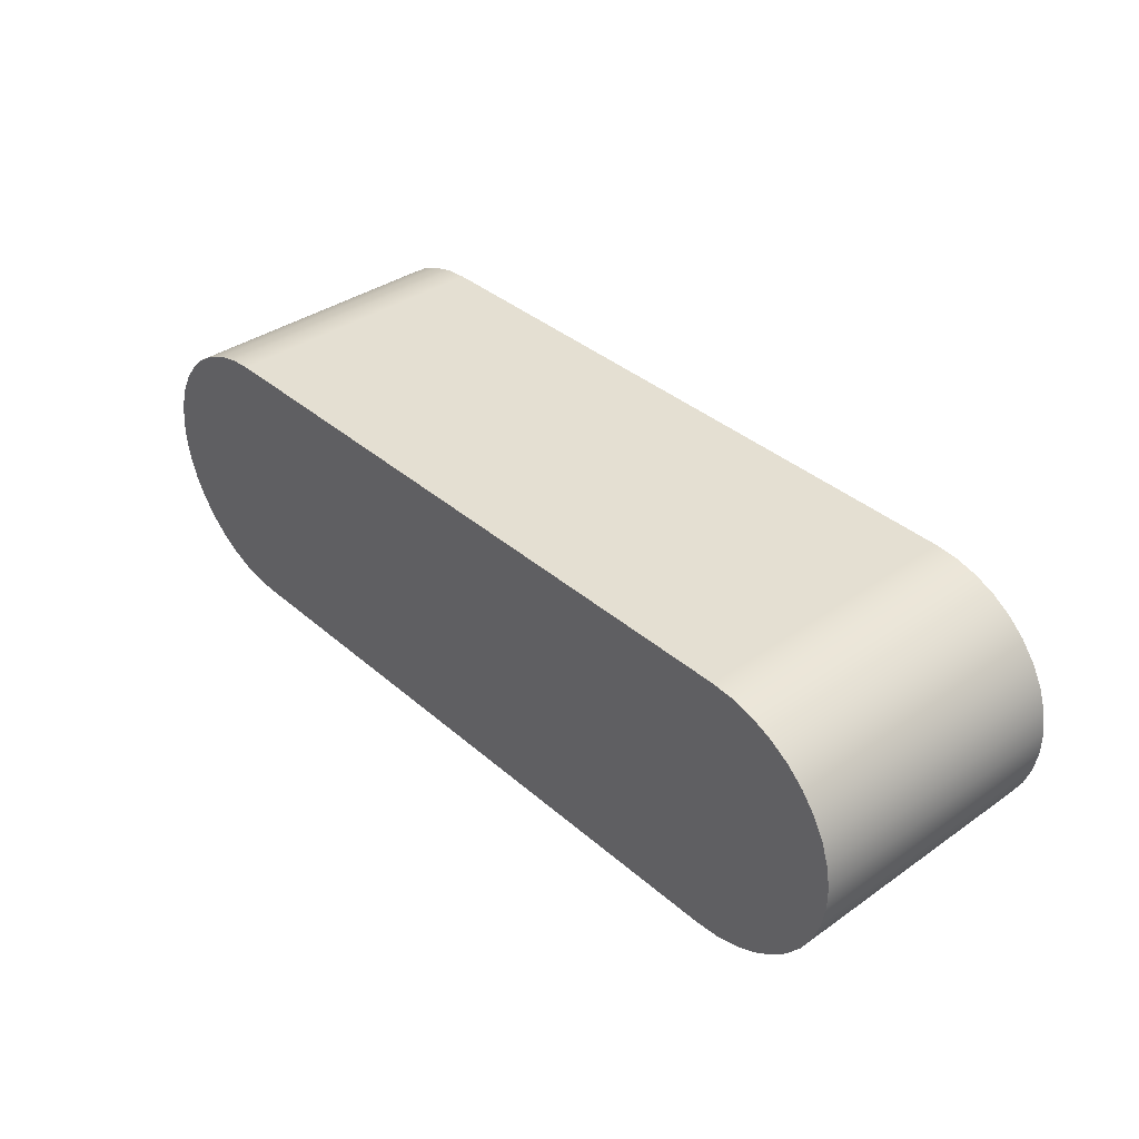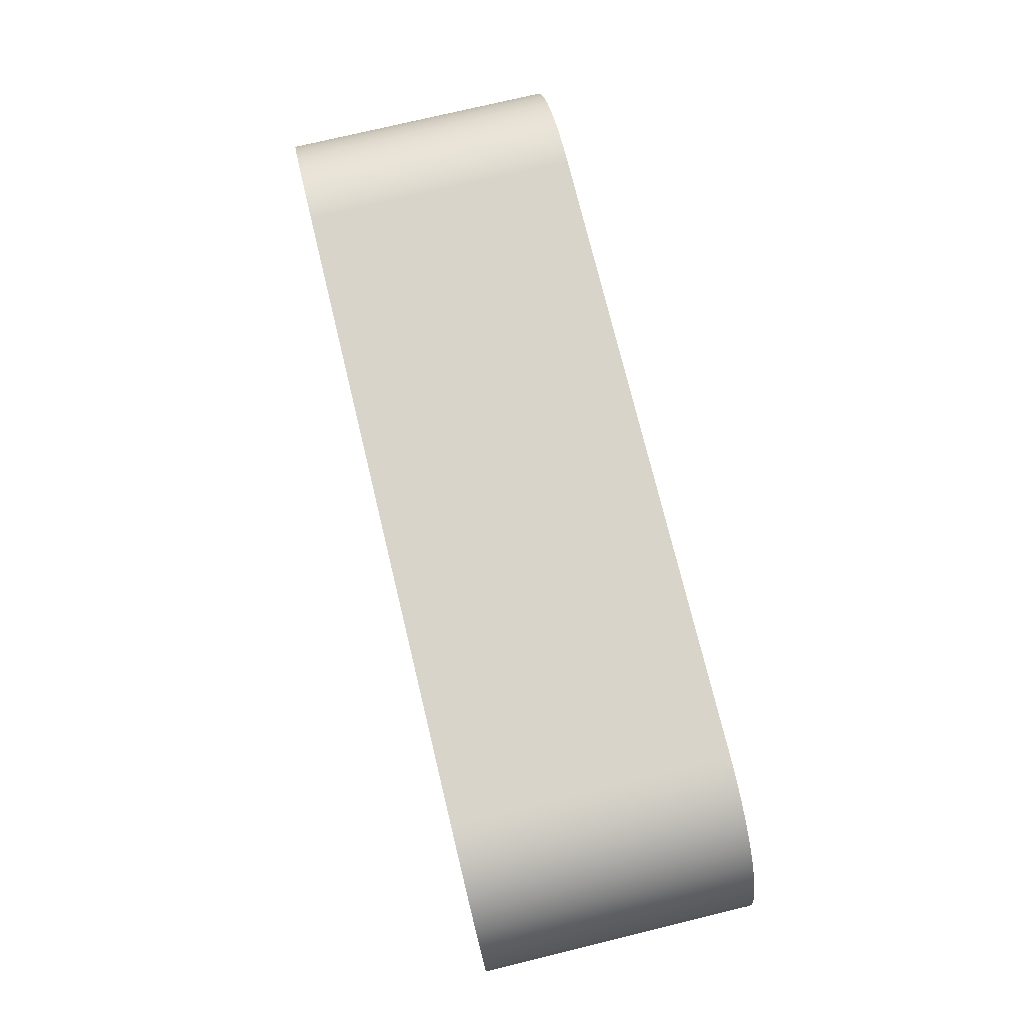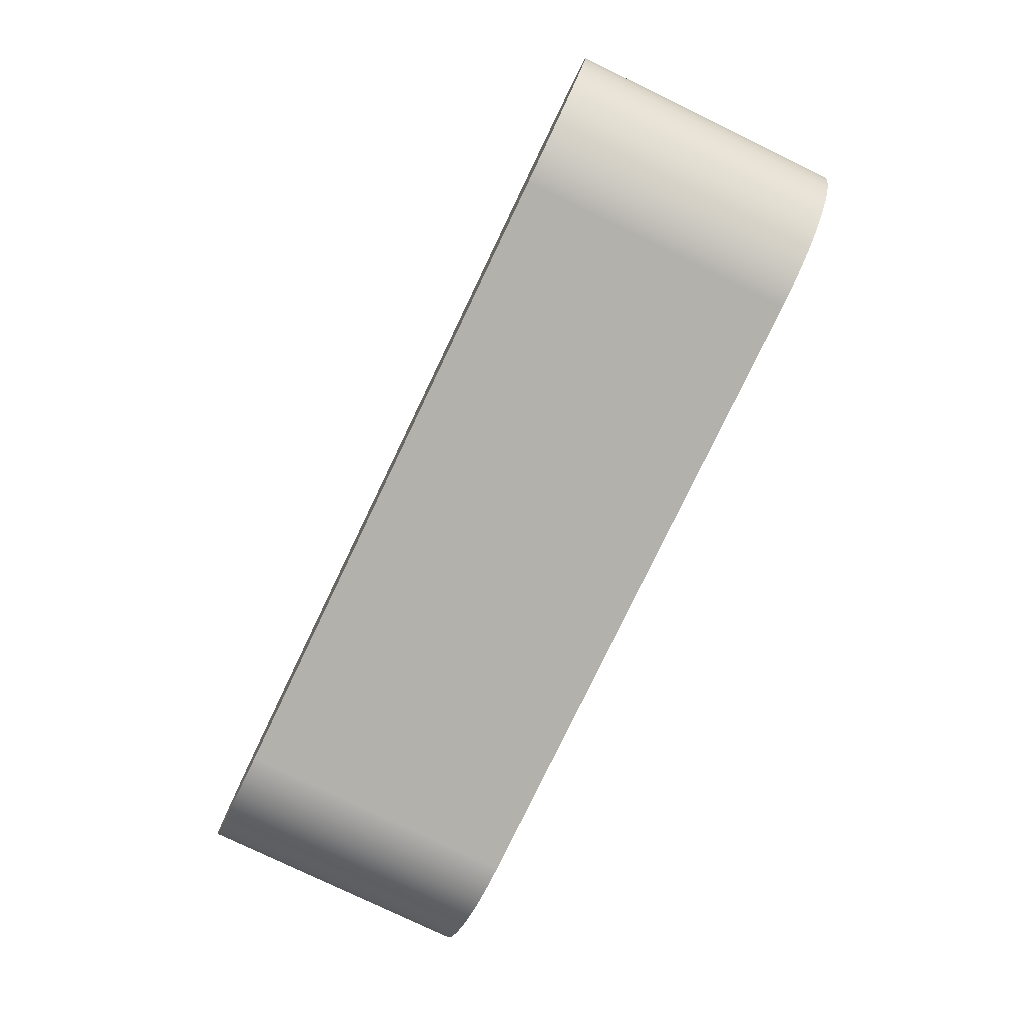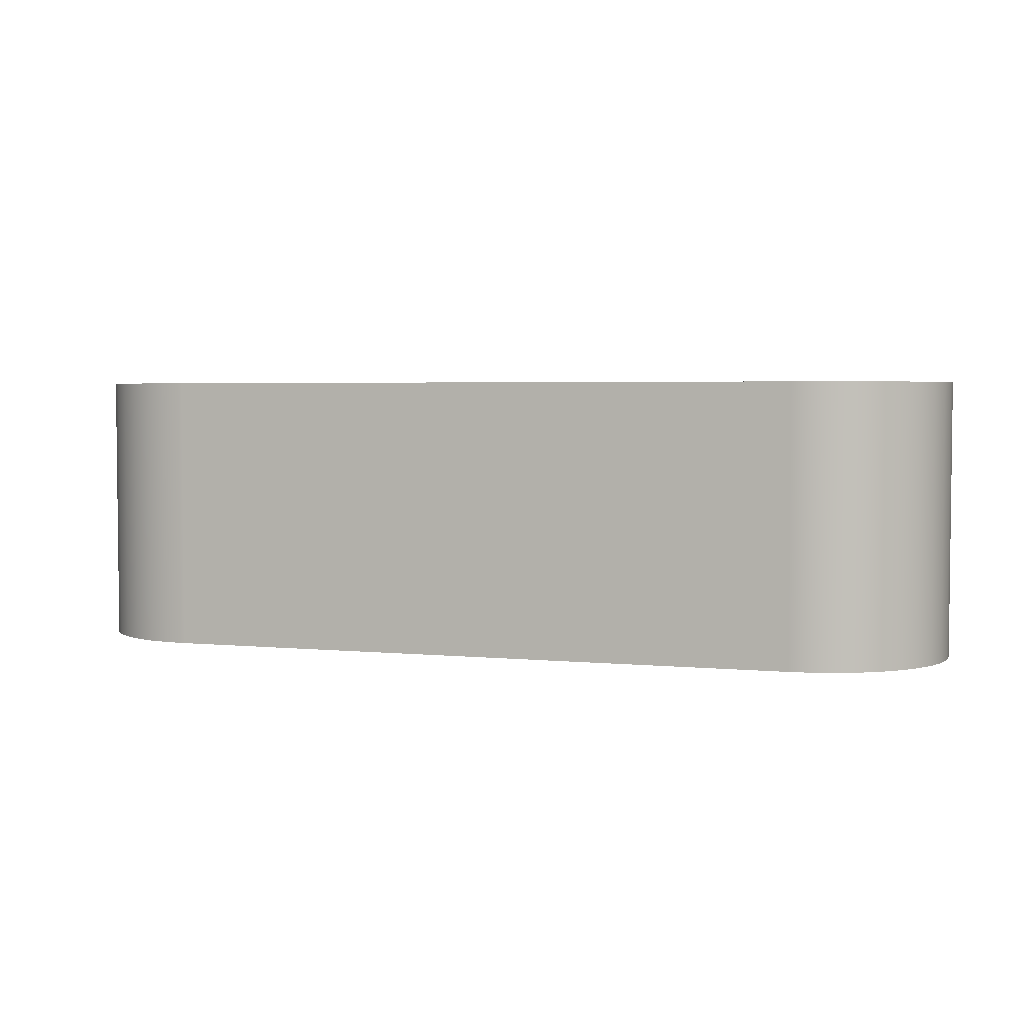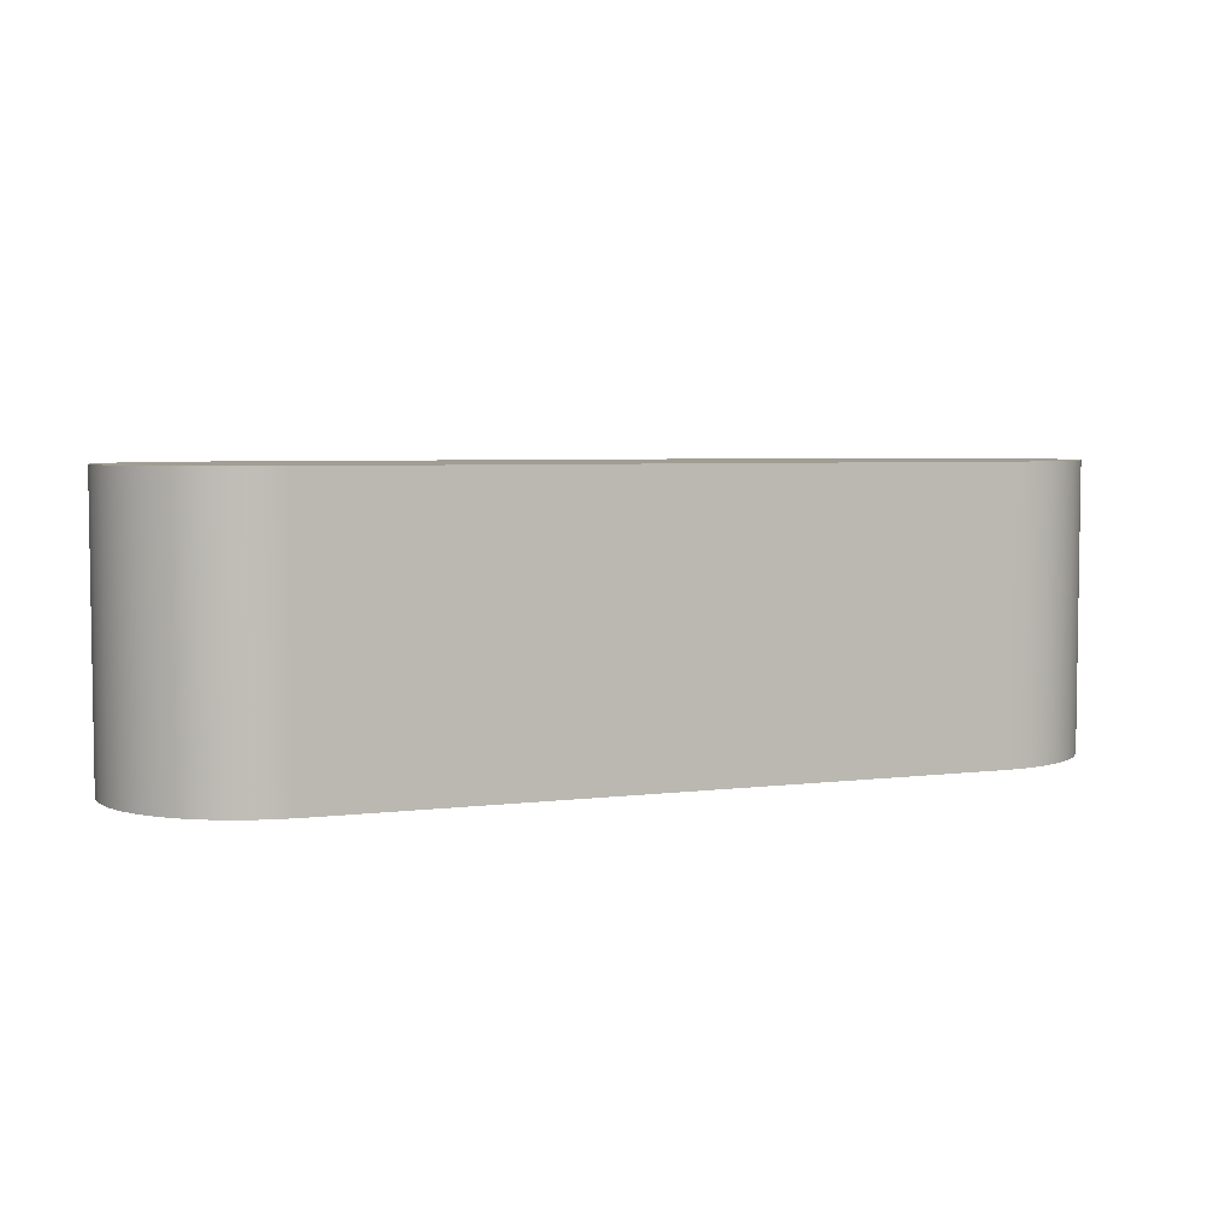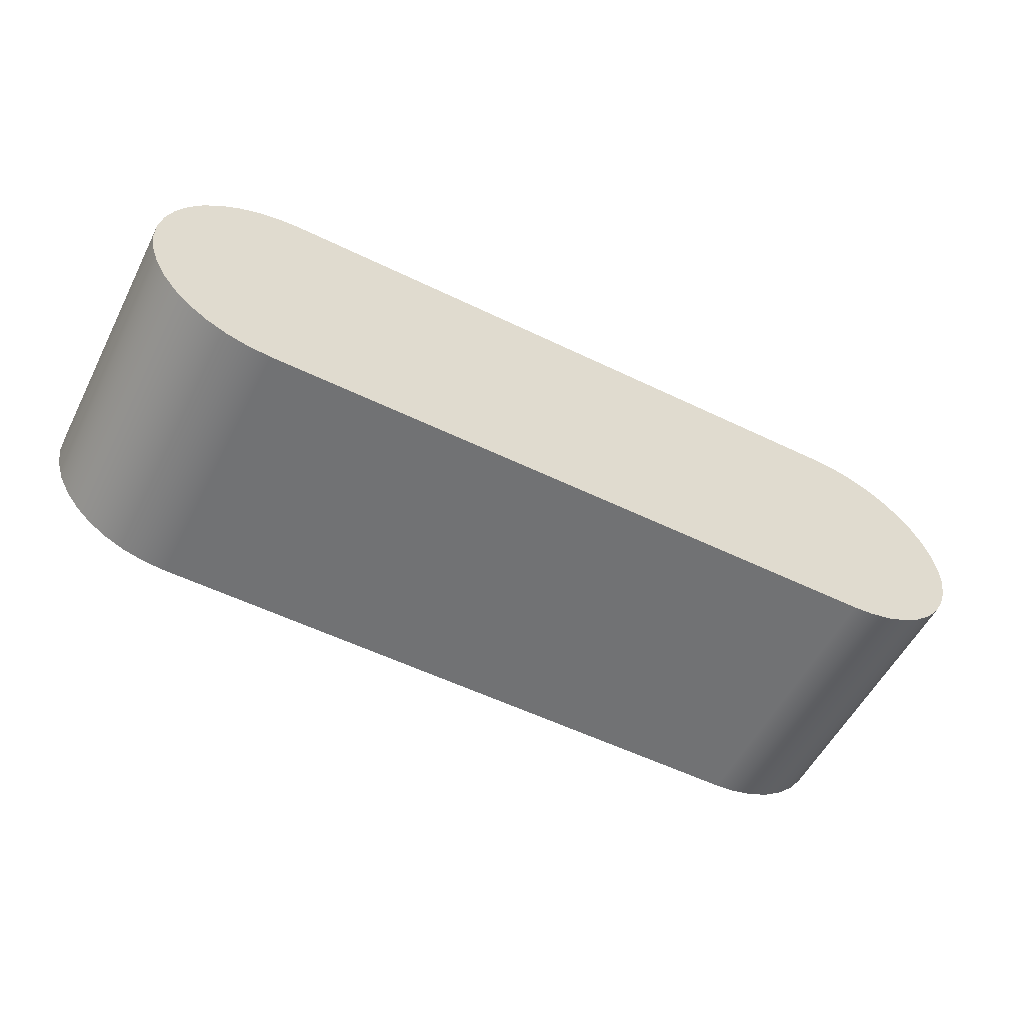
<metadata>
{"format":"obj","ext":"obj","renderer":"f3d","projection":"perspective","resolution":1024,"background":"white","views":[{"elev":37.1,"azim":48.0,"up":"+Z"},{"elev":74.8,"azim":76.4,"up":"+Z"},{"elev":-79.0,"azim":64.3,"up":"+Z"},{"elev":3.6,"azim":-161.7,"up":"+Y"},{"elev":4.9,"azim":158.0,"up":"+Y"},{"elev":-55.6,"azim":-27.0,"up":"+Z"}]}
</metadata>
<code>
v 3.5 0 1.5
v 3.747 0 1.48
v 3.987 0 1.419
v 4.214 0 1.319
v 4.421 0 1.184
v 4.604 0 1.016
v 4.756 0 0.8204
v 4.874 0 0.6025
v 4.954 0 0.3682
v 4.995 0 0.1239
v 4.995 0 -0.1239
v 4.954 0 -0.3682
v 4.874 0 -0.6025
v 4.756 0 -0.8204
v 4.604 0 -1.016
v 4.421 0 -1.184
v 4.214 0 -1.319
v 3.987 0 -1.419
v 3.747 0 -1.48
v 3.5 0 -1.5
v 3.5 3 -1.5
v 3.747 3 -1.48
v 3.987 3 -1.419
v 4.214 3 -1.319
v 4.421 3 -1.184
v 4.604 3 -1.016
v 4.756 3 -0.8204
v 4.874 3 -0.6025
v 4.954 3 -0.3682
v 4.995 3 -0.1239
v 4.995 3 0.1239
v 4.954 3 0.3682
v 4.874 3 0.6025
v 4.756 3 0.8204
v 4.604 3 1.016
v 4.421 3 1.184
v 4.214 3 1.319
v 3.987 3 1.419
v 3.747 3 1.48
v 3.5 3 1.5
v -3.5 0 1.5
v 3.5 0 1.5
v 3.5 3 1.5
v -3.5 3 1.5
v -3.5 0 -1.5
v -3.747 0 -1.48
v -3.987 0 -1.419
v -4.214 0 -1.319
v -4.421 0 -1.184
v -4.604 0 -1.016
v -4.756 0 -0.8204
v -4.874 0 -0.6025
v -4.954 0 -0.3682
v -4.995 0 -0.1239
v -4.995 0 0.1239
v -4.954 0 0.3682
v -4.874 0 0.6025
v -4.756 0 0.8204
v -4.604 0 1.016
v -4.421 0 1.184
v -4.214 0 1.319
v -3.987 0 1.419
v -3.747 0 1.48
v -3.5 0 1.5
v -3.5 3 1.5
v -3.747 3 1.48
v -3.987 3 1.419
v -4.214 3 1.319
v -4.421 3 1.184
v -4.604 3 1.016
v -4.756 3 0.8204
v -4.874 3 0.6025
v -4.954 3 0.3682
v -4.995 3 0.1239
v -4.995 3 -0.1239
v -4.954 3 -0.3682
v -4.874 3 -0.6025
v -4.756 3 -0.8204
v -4.604 3 -1.016
v -4.421 3 -1.184
v -4.214 3 -1.319
v -3.987 3 -1.419
v -3.747 3 -1.48
v -3.5 3 -1.5
v 3.5 0 -1.5
v -3.5 0 -1.5
v -3.5 3 -1.5
v 3.5 3 -1.5
v 3.5 3 -1.5
v -3.5 3 -1.5
v -3.747 3 -1.48
v -3.987 3 -1.419
v -4.214 3 -1.319
v -4.421 3 -1.184
v -4.604 3 -1.016
v -4.756 3 -0.8204
v -4.874 3 -0.6025
v -4.954 3 -0.3682
v -4.995 3 -0.1239
v -4.995 3 0.1239
v -4.954 3 0.3682
v -4.874 3 0.6025
v -4.756 3 0.8204
v -4.604 3 1.016
v -4.421 3 1.184
v -4.214 3 1.319
v -3.987 3 1.419
v -3.747 3 1.48
v -3.5 3 1.5
v 3.5 3 1.5
v 3.747 3 1.48
v 3.987 3 1.419
v 4.214 3 1.319
v 4.421 3 1.184
v 4.604 3 1.016
v 4.756 3 0.8204
v 4.874 3 0.6025
v 4.954 3 0.3682
v 4.995 3 0.1239
v 4.995 3 -0.1239
v 4.954 3 -0.3682
v 4.874 3 -0.6025
v 4.756 3 -0.8204
v 4.604 3 -1.016
v 4.421 3 -1.184
v 4.214 3 -1.319
v 3.987 3 -1.419
v 3.747 3 -1.48
v -3.5 0 -1.5
v 3.5 0 -1.5
v 3.747 0 -1.48
v 3.987 0 -1.419
v 4.214 0 -1.319
v 4.421 0 -1.184
v 4.604 0 -1.016
v 4.756 0 -0.8204
v 4.874 0 -0.6025
v 4.954 0 -0.3682
v 4.995 0 -0.1239
v 4.995 0 0.1239
v 4.954 0 0.3682
v 4.874 0 0.6025
v 4.756 0 0.8204
v 4.604 0 1.016
v 4.421 0 1.184
v 4.214 0 1.319
v 3.987 0 1.419
v 3.747 0 1.48
v 3.5 0 1.5
v -3.5 0 1.5
v -3.747 0 1.48
v -3.987 0 1.419
v -4.214 0 1.319
v -4.421 0 1.184
v -4.604 0 1.016
v -4.756 0 0.8204
v -4.874 0 0.6025
v -4.954 0 0.3682
v -4.995 0 0.1239
v -4.995 0 -0.1239
v -4.954 0 -0.3682
v -4.874 0 -0.6025
v -4.756 0 -0.8204
v -4.604 0 -1.016
v -4.421 0 -1.184
v -4.214 0 -1.319
v -3.987 0 -1.419
v -3.747 0 -1.48
g bb40a68a-e2b0-11ea-b1ba-54bf646e7e1f
f 40 1 39
f 39 1 2
f 39 2 38
f 38 2 3
f 38 3 37
f 37 3 4
f 37 4 36
f 36 4 5
f 36 5 35
f 35 5 6
f 35 6 34
f 34 6 7
f 34 7 33
f 33 7 8
f 33 8 32
f 32 8 9
f 32 9 31
f 31 9 10
f 31 10 30
f 30 10 11
f 30 11 29
f 29 11 12
f 29 12 28
f 28 12 13
f 28 13 27
f 27 13 14
f 27 14 26
f 26 14 15
f 26 15 25
f 25 15 16
f 25 16 24
f 24 16 17
f 24 17 23
f 23 17 18
f 23 18 22
f 22 18 19
f 22 19 21
f 21 19 20
g bb40cd94-e2b0-11ea-84ed-54bf646e7e1f
f 41 42 44
f 44 42 43
g bb40f49e-e2b0-11ea-8a2b-54bf646e7e1f
f 84 45 83
f 83 45 46
f 83 46 82
f 82 46 47
f 82 47 81
f 81 47 48
f 81 48 80
f 80 48 49
f 80 49 79
f 79 49 50
f 79 50 78
f 78 50 51
f 78 51 77
f 77 51 52
f 77 52 76
f 76 52 53
f 76 53 75
f 75 53 54
f 75 54 74
f 74 54 55
f 74 55 73
f 73 55 56
f 73 56 72
f 72 56 57
f 72 57 71
f 71 57 58
f 71 58 70
f 70 58 59
f 70 59 69
f 69 59 60
f 69 60 68
f 68 60 61
f 68 61 67
f 67 61 62
f 67 62 66
f 66 62 63
f 66 63 65
f 65 63 64
g bb411bae-e2b0-11ea-becc-54bf646e7e1f
f 85 86 88
f 88 86 87
g bb4169c6-e2b0-11ea-9254-54bf646e7e1f
f 90 123 89
f 89 123 124
f 89 124 125
f 91 92 90
f 90 92 93
f 90 93 94
f 94 95 90
f 90 95 96
f 90 96 123
f 123 96 122
f 122 96 97
f 122 97 121
f 121 97 98
f 121 98 120
f 120 98 99
f 120 99 119
f 119 99 100
f 119 100 118
f 118 100 101
f 118 101 117
f 117 101 102
f 117 102 116
f 116 102 103
f 116 103 110
f 110 103 109
f 109 103 104
f 109 104 105
f 105 106 109
f 109 106 107
f 109 107 108
f 111 112 110
f 110 112 113
f 110 113 114
f 114 115 110
f 110 115 116
f 125 126 89
f 89 126 127
f 89 127 128
g bb4190d8-e2b0-11ea-b59a-54bf646e7e1f
f 130 163 129
f 129 163 164
f 129 164 165
f 131 132 130
f 130 132 133
f 130 133 134
f 134 135 130
f 130 135 136
f 130 136 163
f 163 136 162
f 162 136 137
f 162 137 161
f 161 137 138
f 161 138 160
f 160 138 139
f 160 139 159
f 159 139 140
f 159 140 158
f 158 140 141
f 158 141 157
f 157 141 142
f 157 142 156
f 156 142 143
f 156 143 150
f 150 143 149
f 149 143 144
f 149 144 145
f 145 146 149
f 149 146 147
f 149 147 148
f 151 152 150
f 150 152 153
f 150 153 154
f 154 155 150
f 150 155 156
f 165 166 129
f 129 166 167
f 129 167 168

</code>
